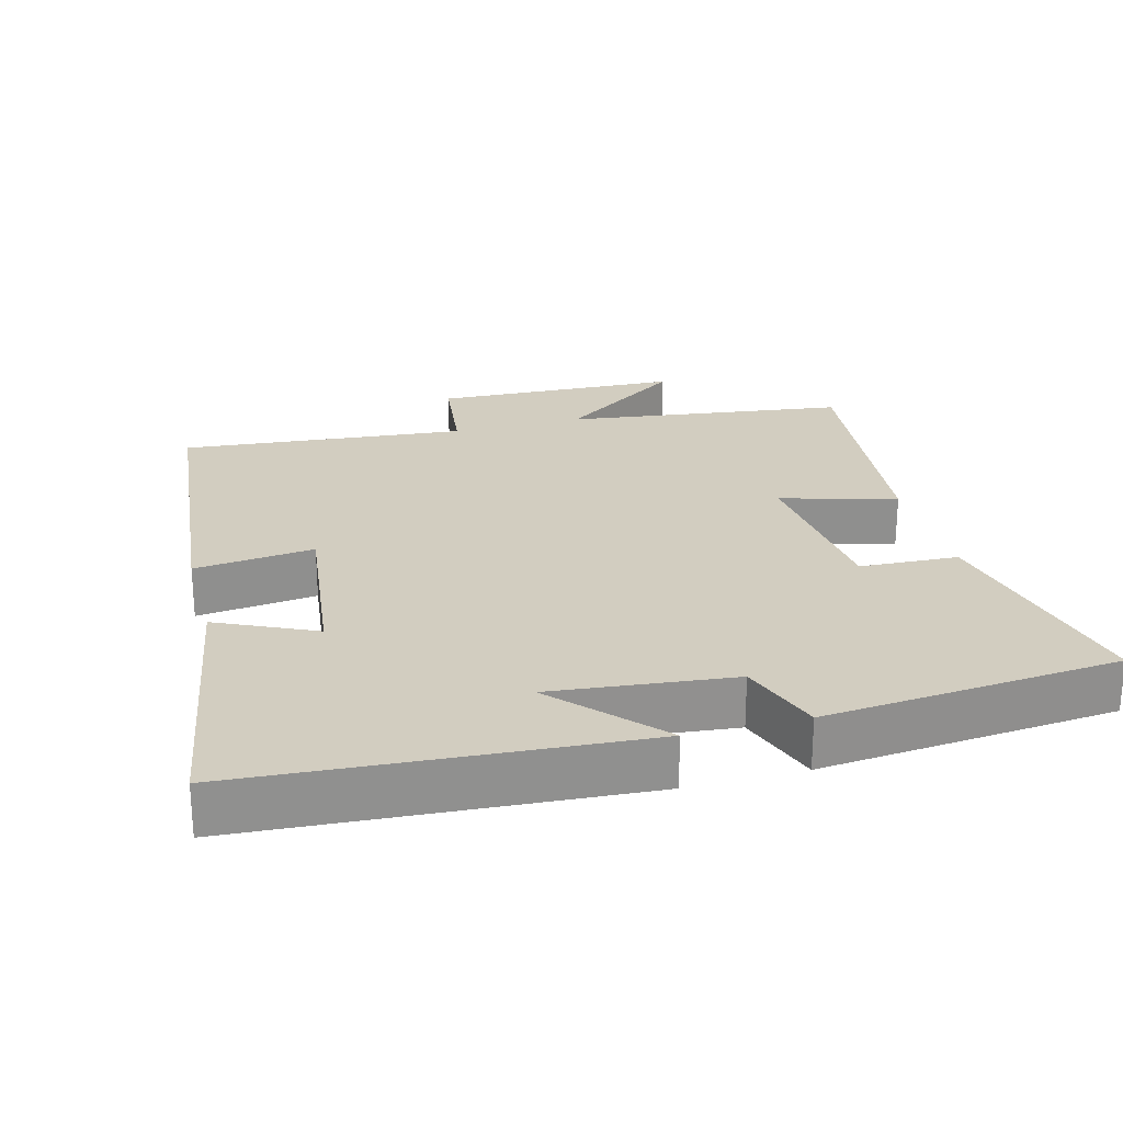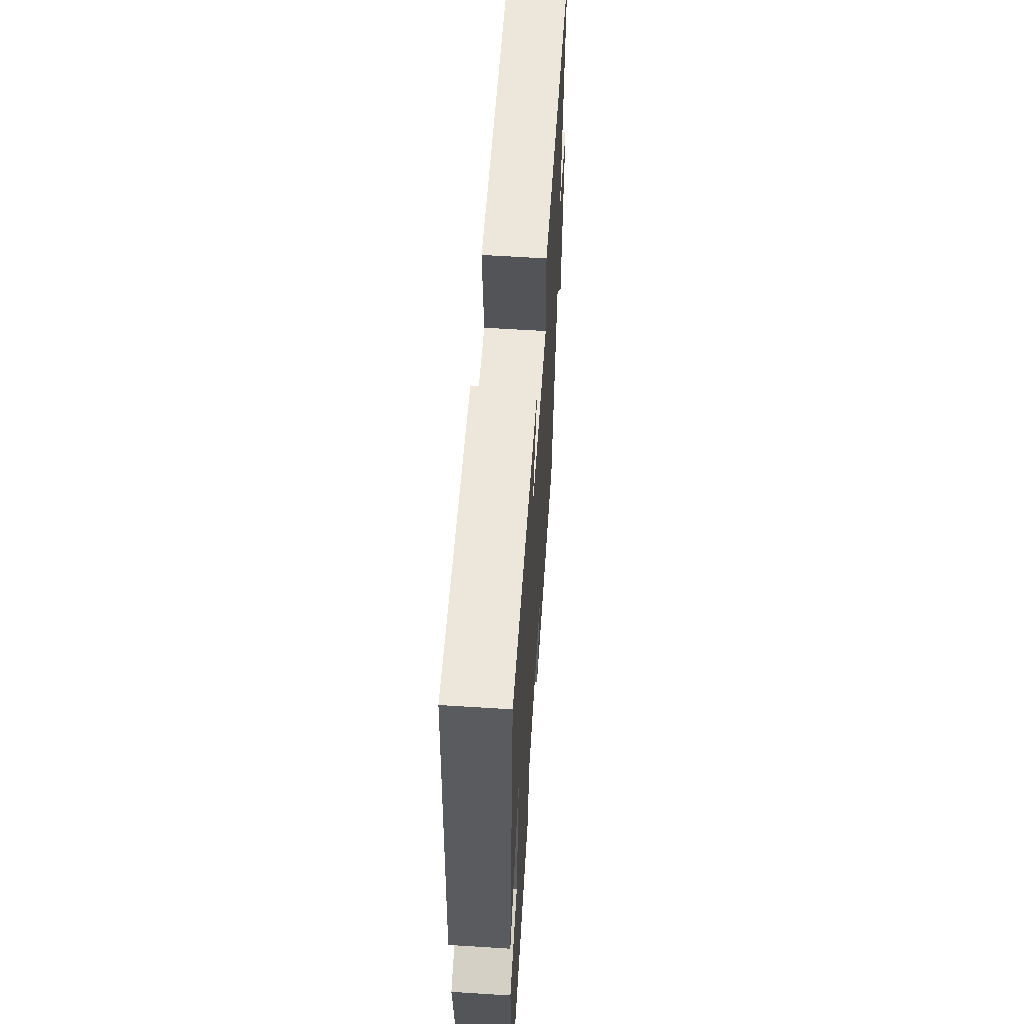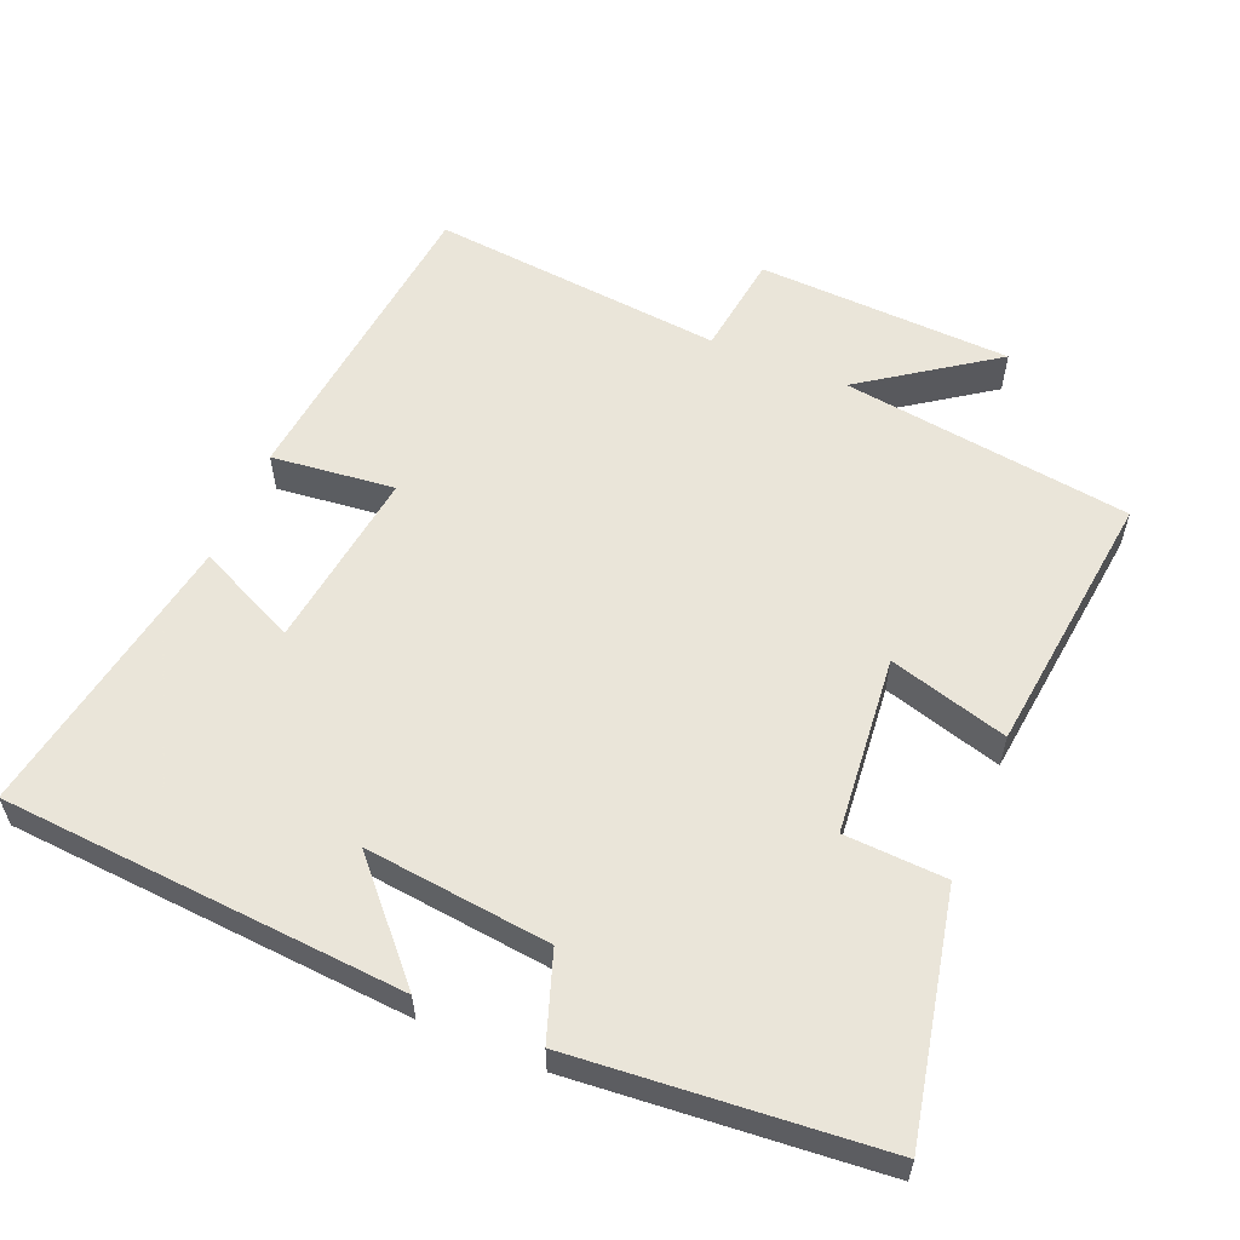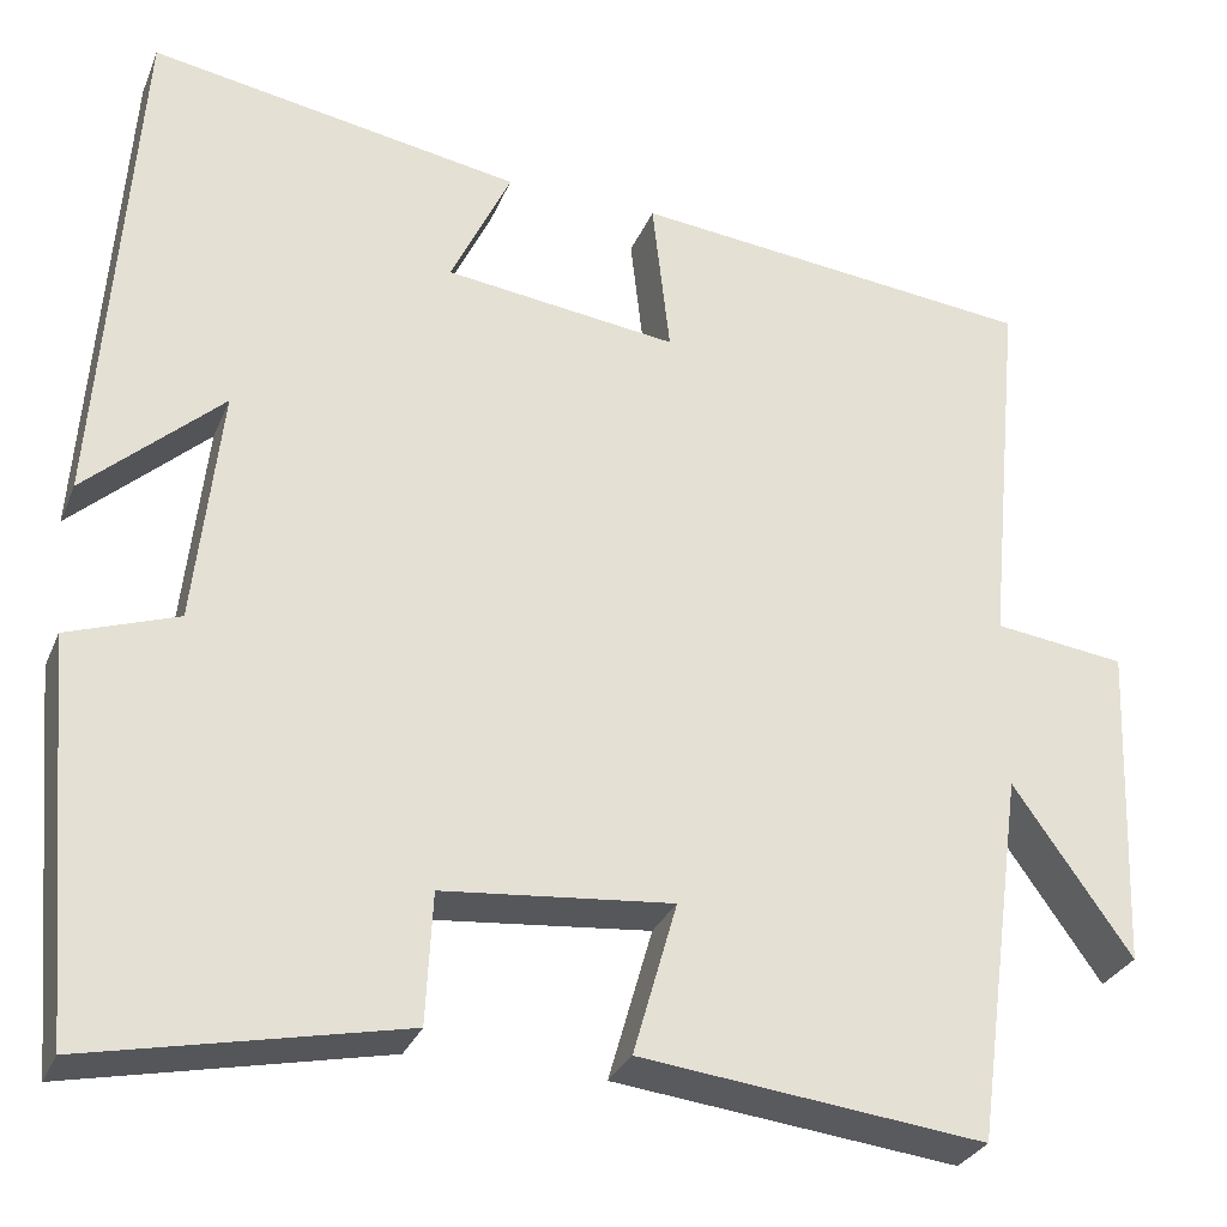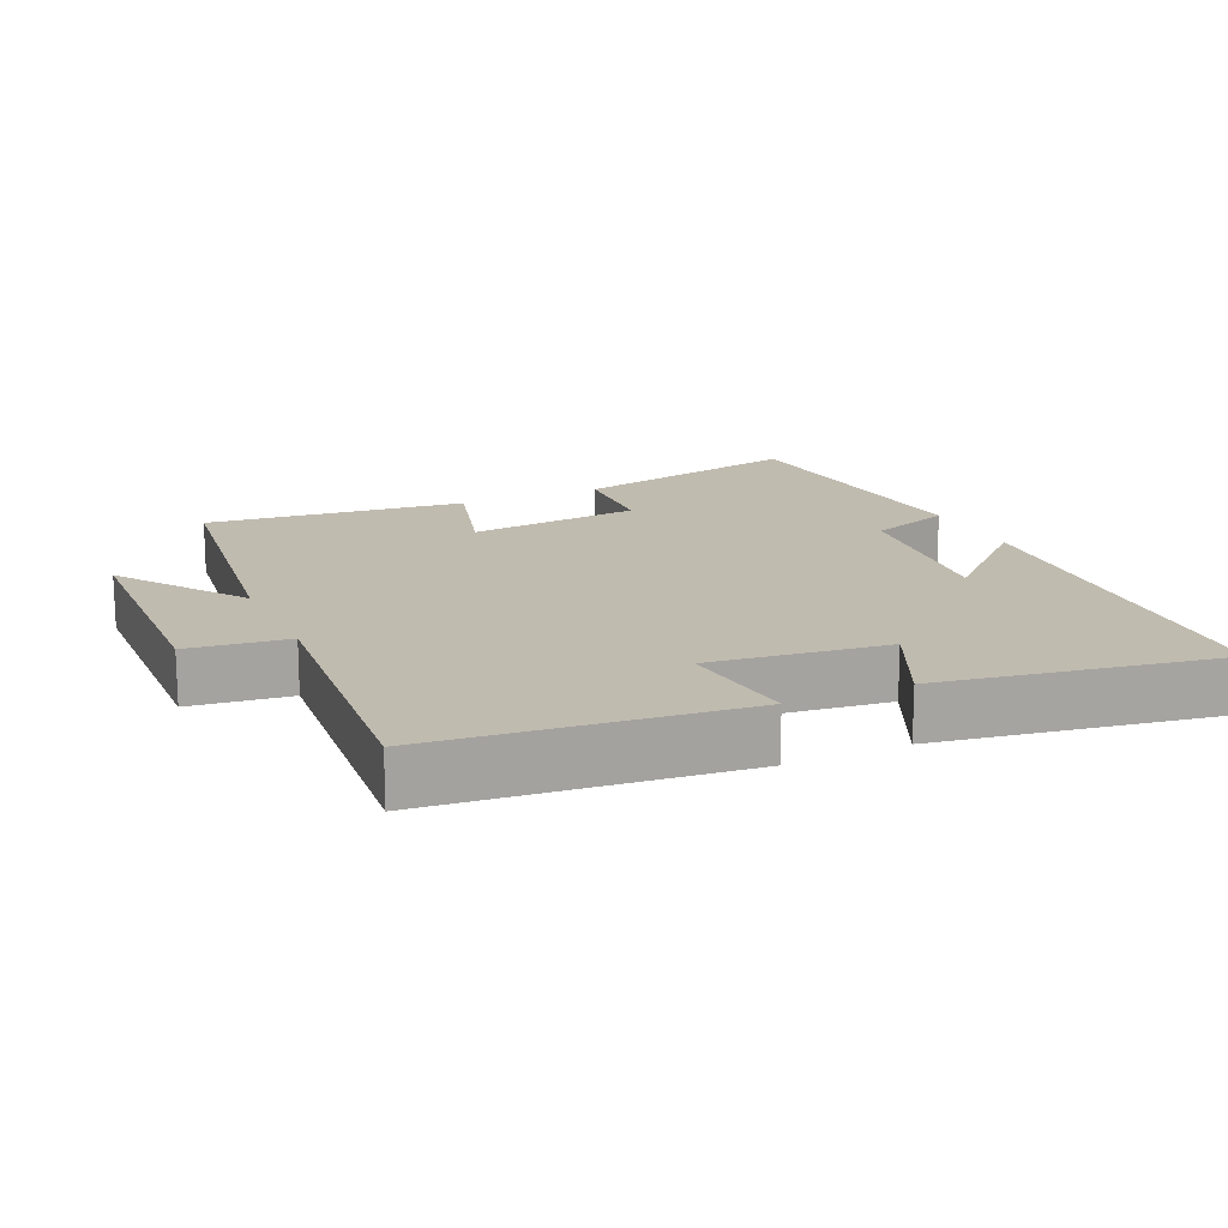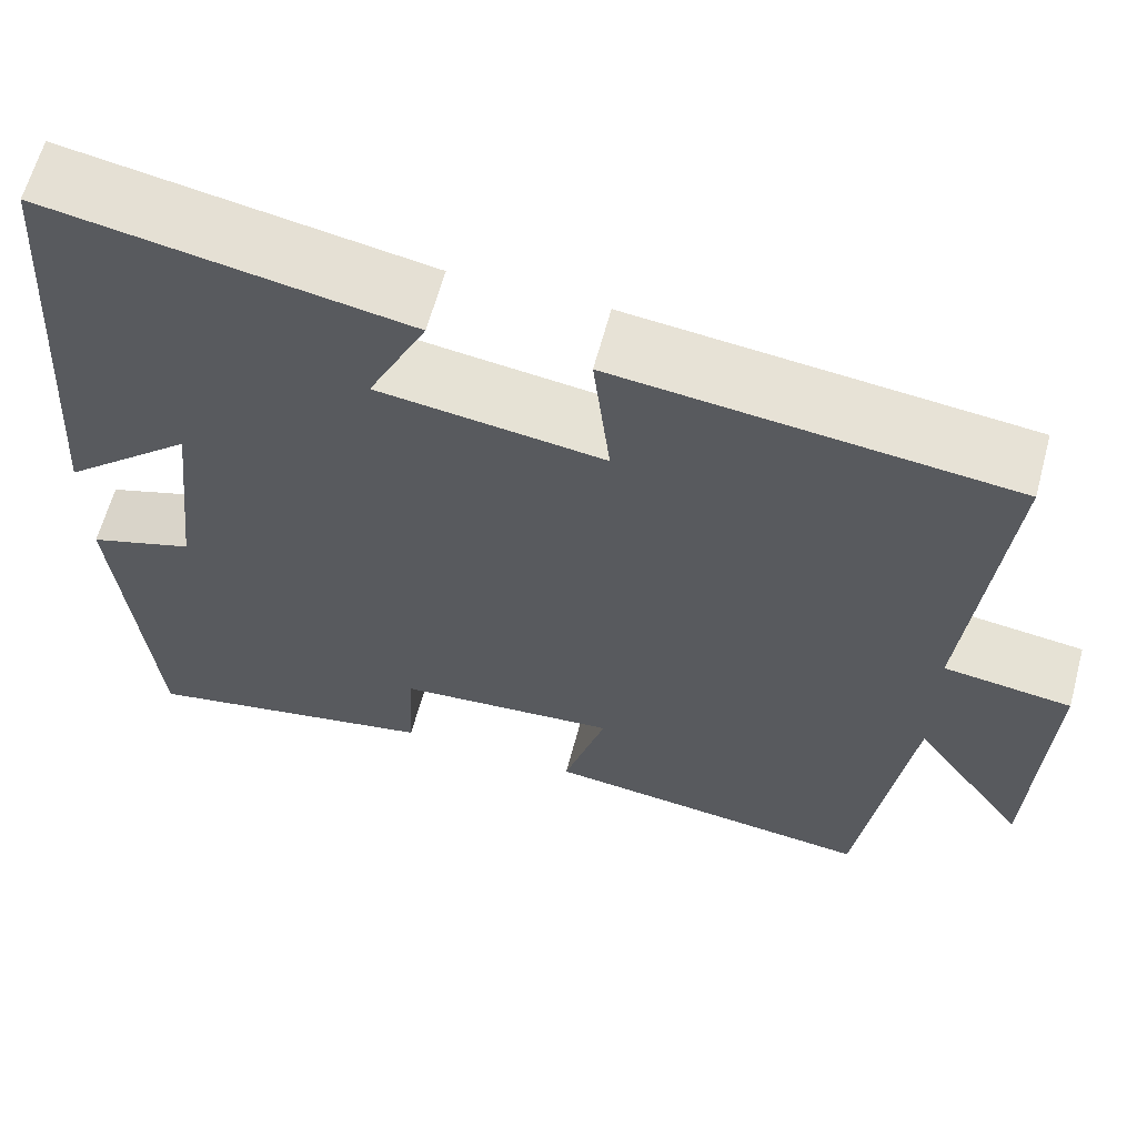
<metadata>
{"format":"obj","ext":"obj","renderer":"f3d","projection":"perspective","resolution":1024,"background":"white","views":[{"elev":24.7,"azim":74.8,"up":"+Y"},{"elev":60.7,"azim":93.7,"up":"+Z"},{"elev":57.7,"azim":112.8,"up":"+Y"},{"elev":-29.8,"azim":160.3,"up":"+Z"},{"elev":16.1,"azim":-24.8,"up":"+Y"},{"elev":63.0,"azim":-164.9,"up":"+Z"}]}
</metadata>
<code>
v 0.463 0.07 -0.571
v 0.129 0.07 -0.5
v 0.122 0.07 -0.36
v -0.124 0.07 -0.336
v -0.077 0.07 -0.5
v -0.446 0.07 -0.542
v -0.5 0.07 -0.142
v -0.627 0.07 -0.322
v -0.641 0.07 0.03
v -0.5 0.07 0.048
v -0.539 0.07 0.454
v -0.104 0.07 0.5
v -0.123 0.07 0.33
v 0.127 0.07 0.362
v 0.062 0.07 0.5
v 0.461 0.07 0.569
v 0.5 0.07 0.013
v 0.354 0.07 0.146
v 0.382 0.07 -0.11
v 0.5 0.07 -0.151
v 0.463 0 -0.571
v 0.129 0 -0.5
v 0.122 0 -0.36
v -0.124 0 -0.336
v -0.077 0 -0.5
v -0.446 0 -0.542
v -0.5 0 -0.142
v -0.627 0 -0.322
v -0.641 0 0.03
v -0.5 0 0.048
v -0.539 0 0.454
v -0.104 0 0.5
v -0.123 0 0.33
v 0.127 0 0.362
v 0.062 0 0.5
v 0.461 0 0.569
v 0.5 0 0.013
v 0.354 0 0.146
v 0.382 0 -0.11
v 0.5 0 -0.151
f 1 2 3
f 20 1 3
f 19 20 3
f 18 19 3 4
f 16 17 18
f 15 16 18
f 14 15 18
f 13 14 18 4
f 10 11 12 13
f 10 13 4
f 7 8 9 10
f 6 7 10
f 5 6 10
f 4 5 10
f 23 22 21
f 23 21 40
f 23 40 39
f 24 23 39 38
f 38 37 36
f 38 36 35
f 38 35 34
f 24 38 34 33
f 33 32 31 30
f 24 33 30
f 30 29 28 27
f 30 27 26
f 30 26 25
f 30 25 24
f 1 21 22 2
f 2 22 23 3
f 3 23 24 4
f 4 24 25 5
f 5 25 26 6
f 6 26 27 7
f 7 27 28 8
f 8 28 29 9
f 9 29 30 10
f 10 30 31 11
f 11 31 32 12
f 12 32 33 13
f 13 33 34 14
f 14 34 35 15
f 15 35 36 16
f 16 36 37 17
f 17 37 38 18
f 18 38 39 19
f 19 39 40 20
f 20 40 21 1

</code>
